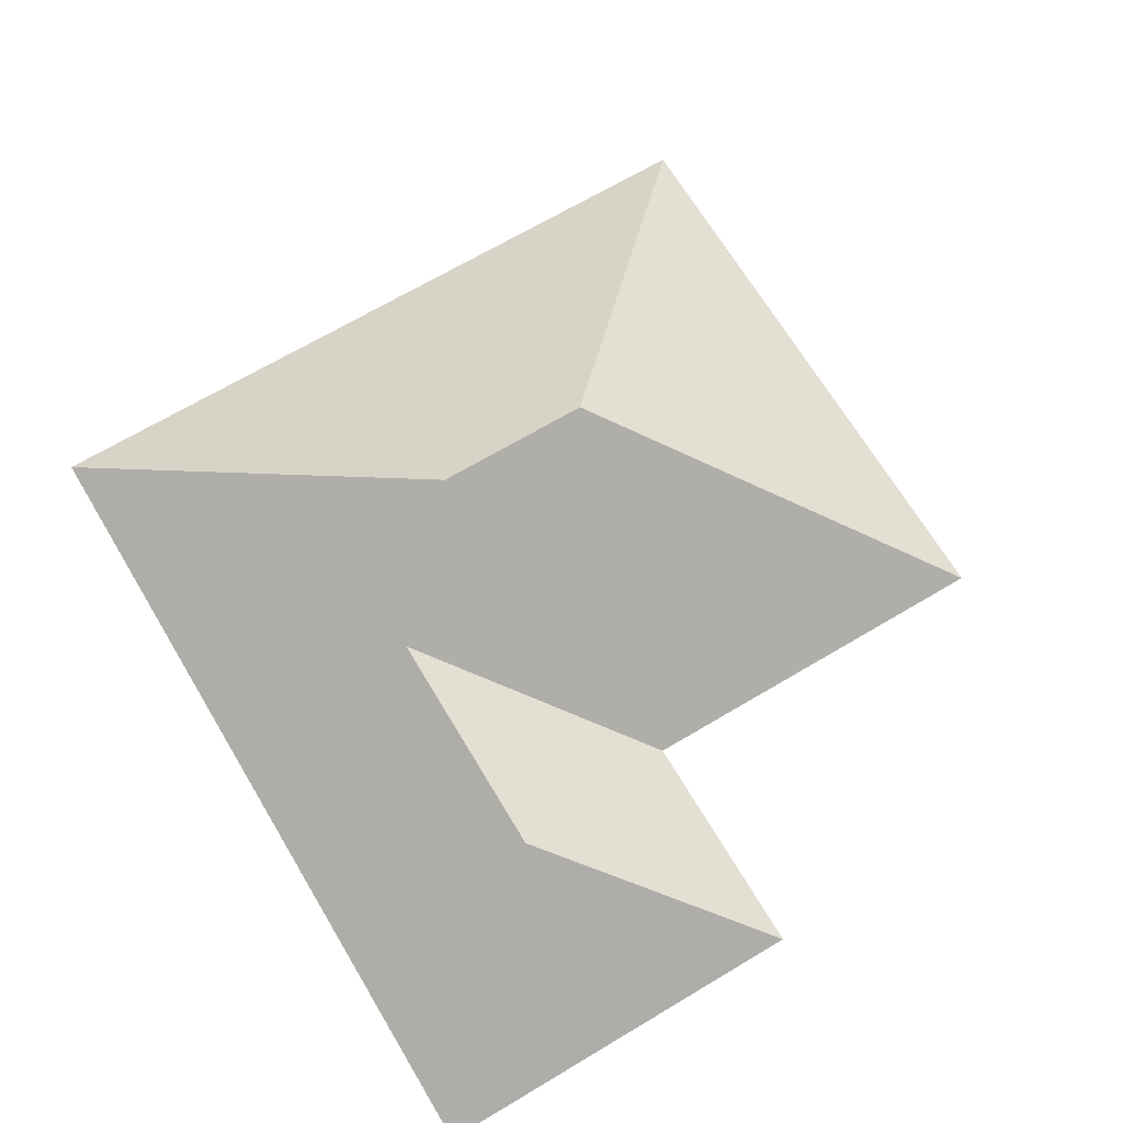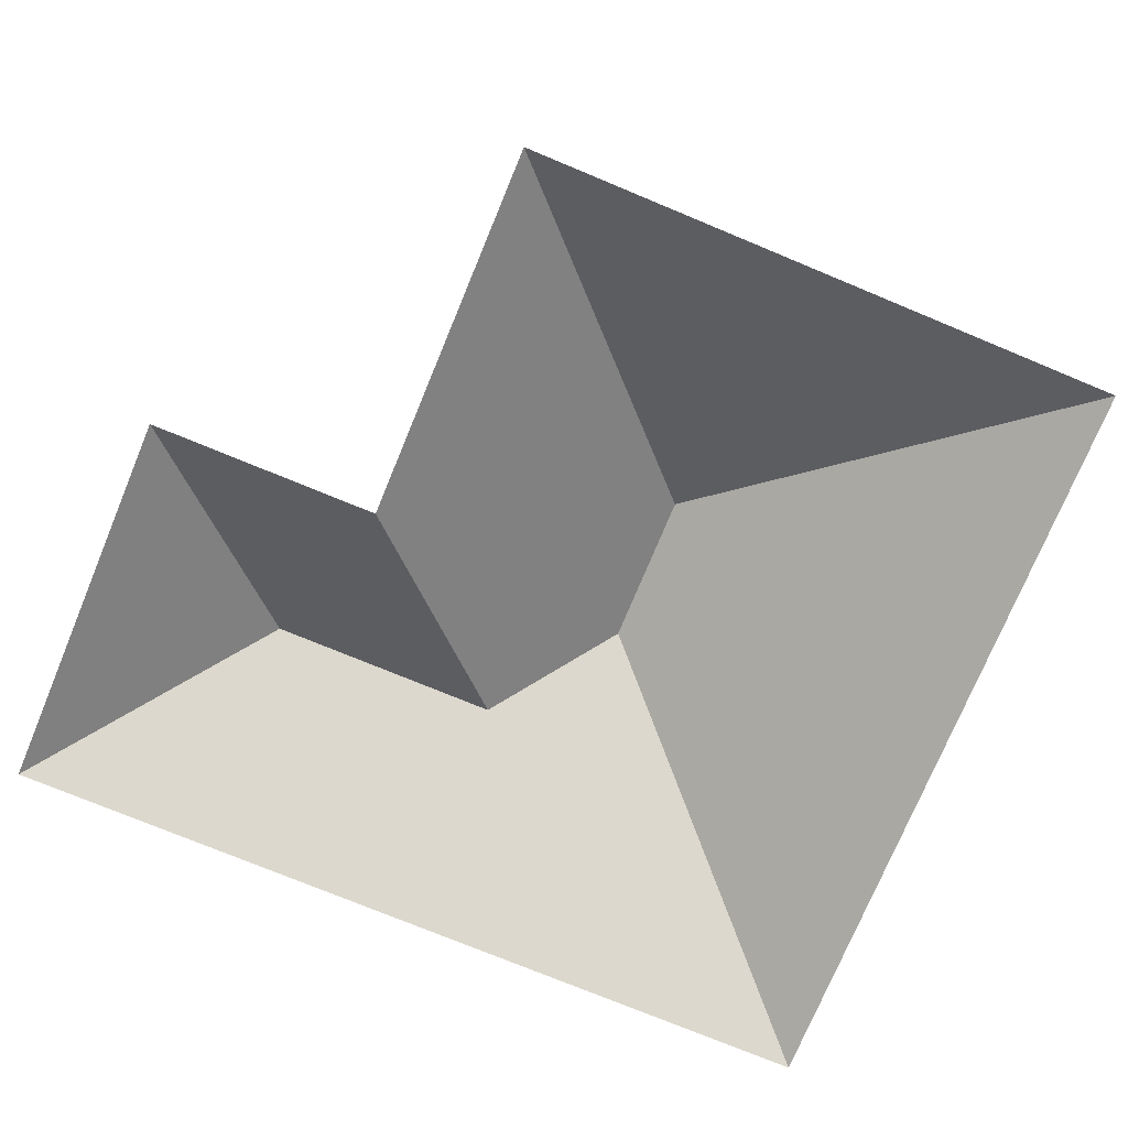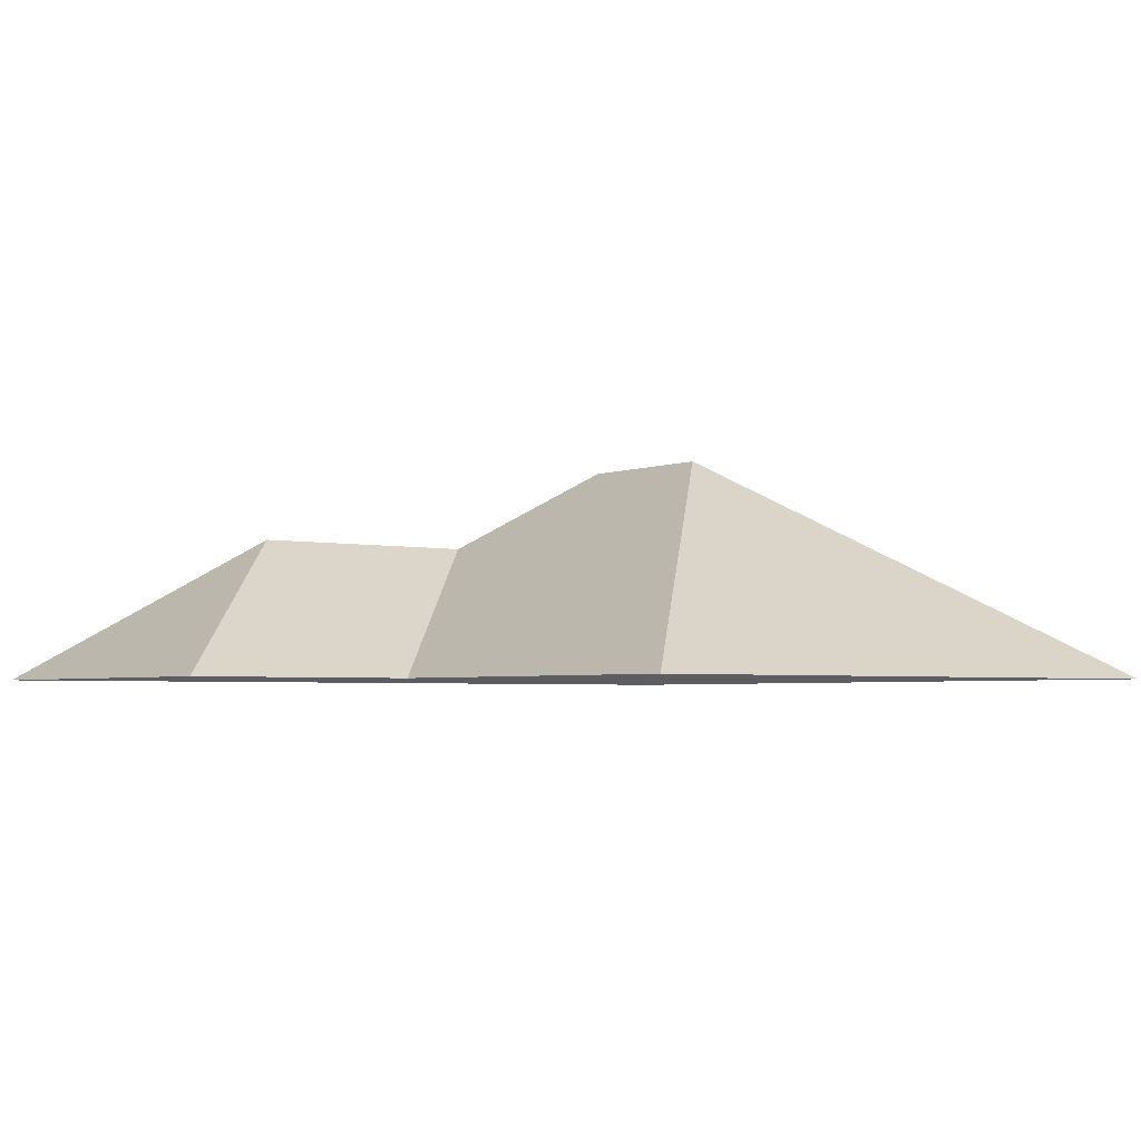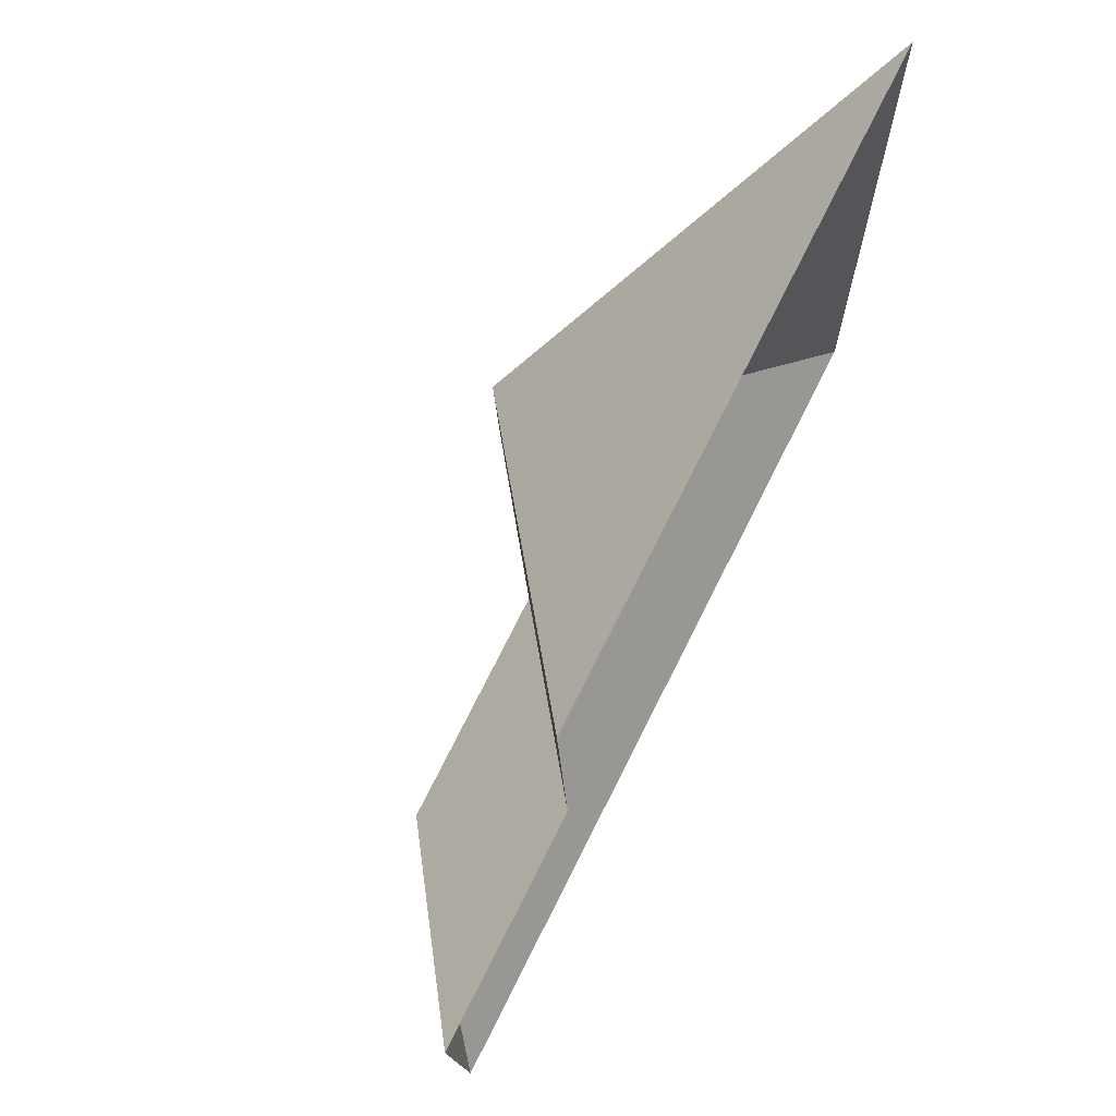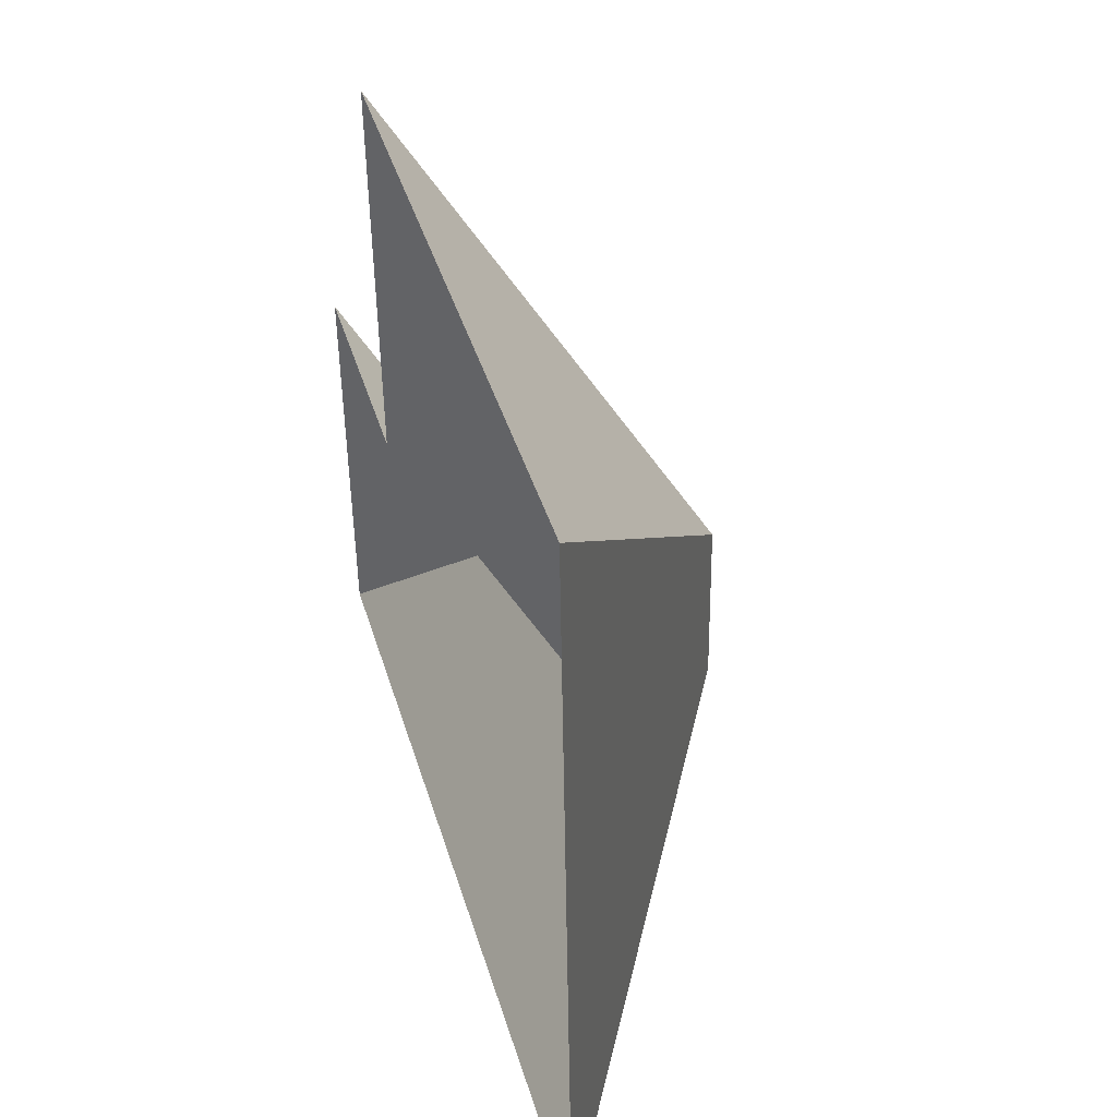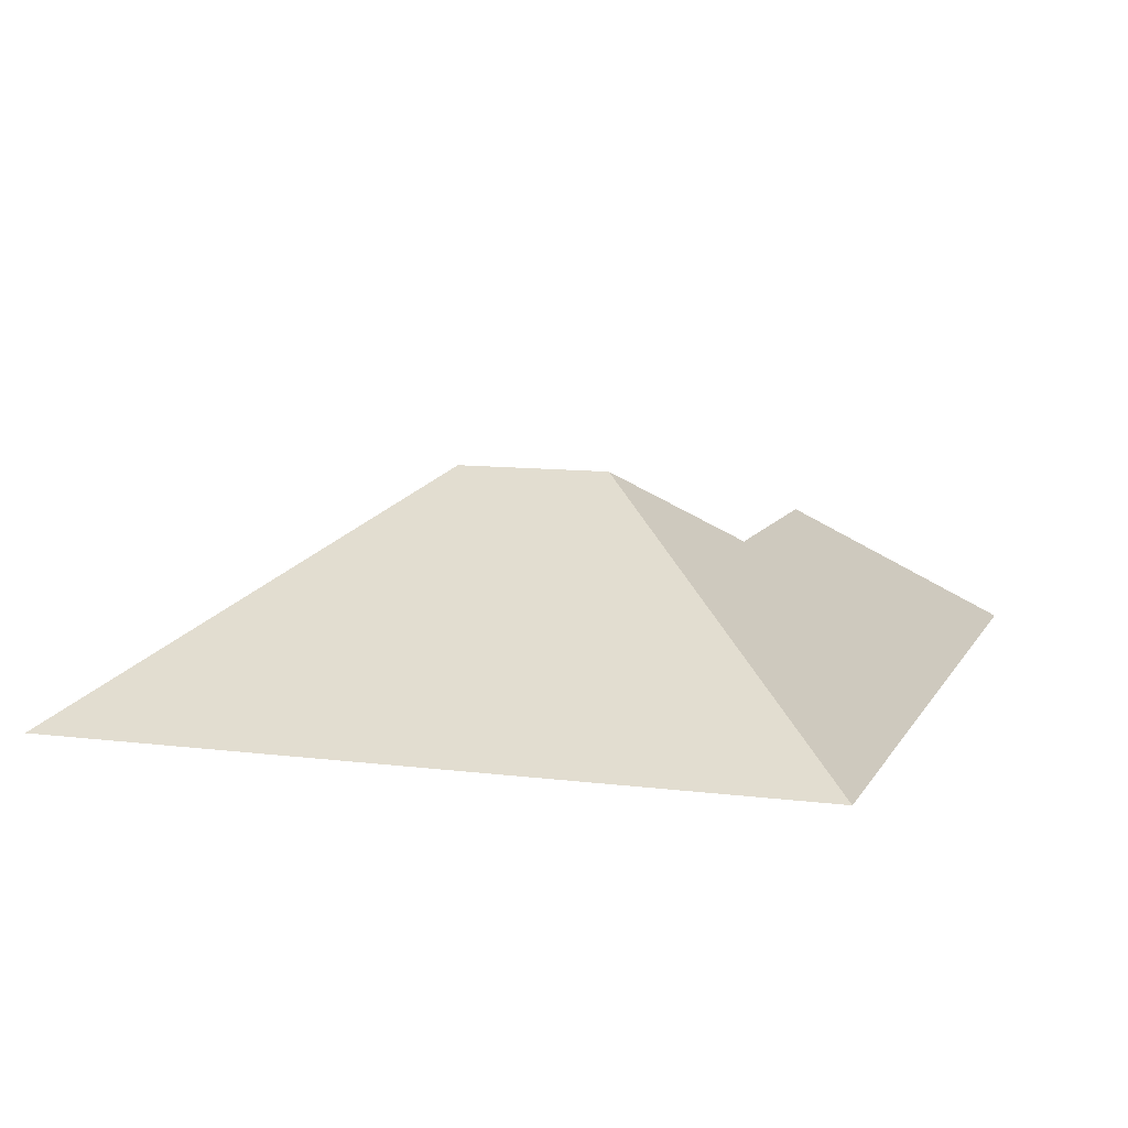
<metadata>
{"format":"obj","ext":"obj","renderer":"f3d","projection":"perspective","resolution":1024,"background":"white","views":[{"elev":68.0,"azim":-123.9,"up":"+Y"},{"elev":-74.8,"azim":-25.6,"up":"+Y"},{"elev":-3.4,"azim":-40.4,"up":"+Y"},{"elev":73.6,"azim":-63.1,"up":"+Z"},{"elev":43.9,"azim":74.1,"up":"+Z"},{"elev":9.8,"azim":105.3,"up":"+Y"}]}
</metadata>
<code>
o CG10_500_037057_0004_roof
v 285.4 75 -253.9
v 272.6 75 -11.56
v 180.5 145 -162.6
v 177.9 145 -113.3
v 149 119.9 -198.9
v 85.83 75 -141.8
v 79.36 75 -21.79
v 74.71 119.9 -203
v 12.49 75 -145.8
v 18.96 75 -268
v 285.4 0 -253.9
v 272.6 0 -11.56
v 79.36 0 -21.79
v 85.83 0 -141.8
v 12.49 0 -145.8
v 18.96 0 -268
f 2 1 3 4
f 5 3 1 10 8
f 9 8 10
f 9 6 5 8
f 7 2 4
f 7 4 3 5 6

</code>
